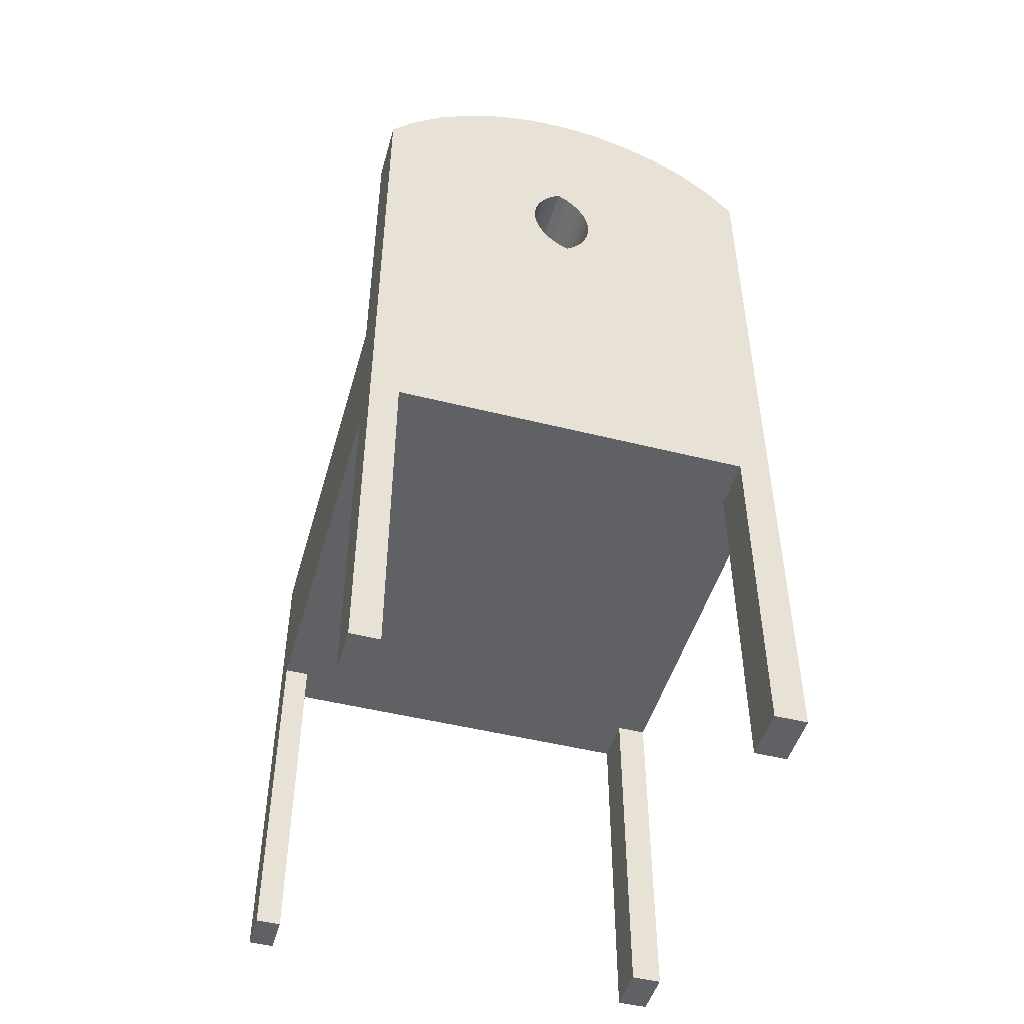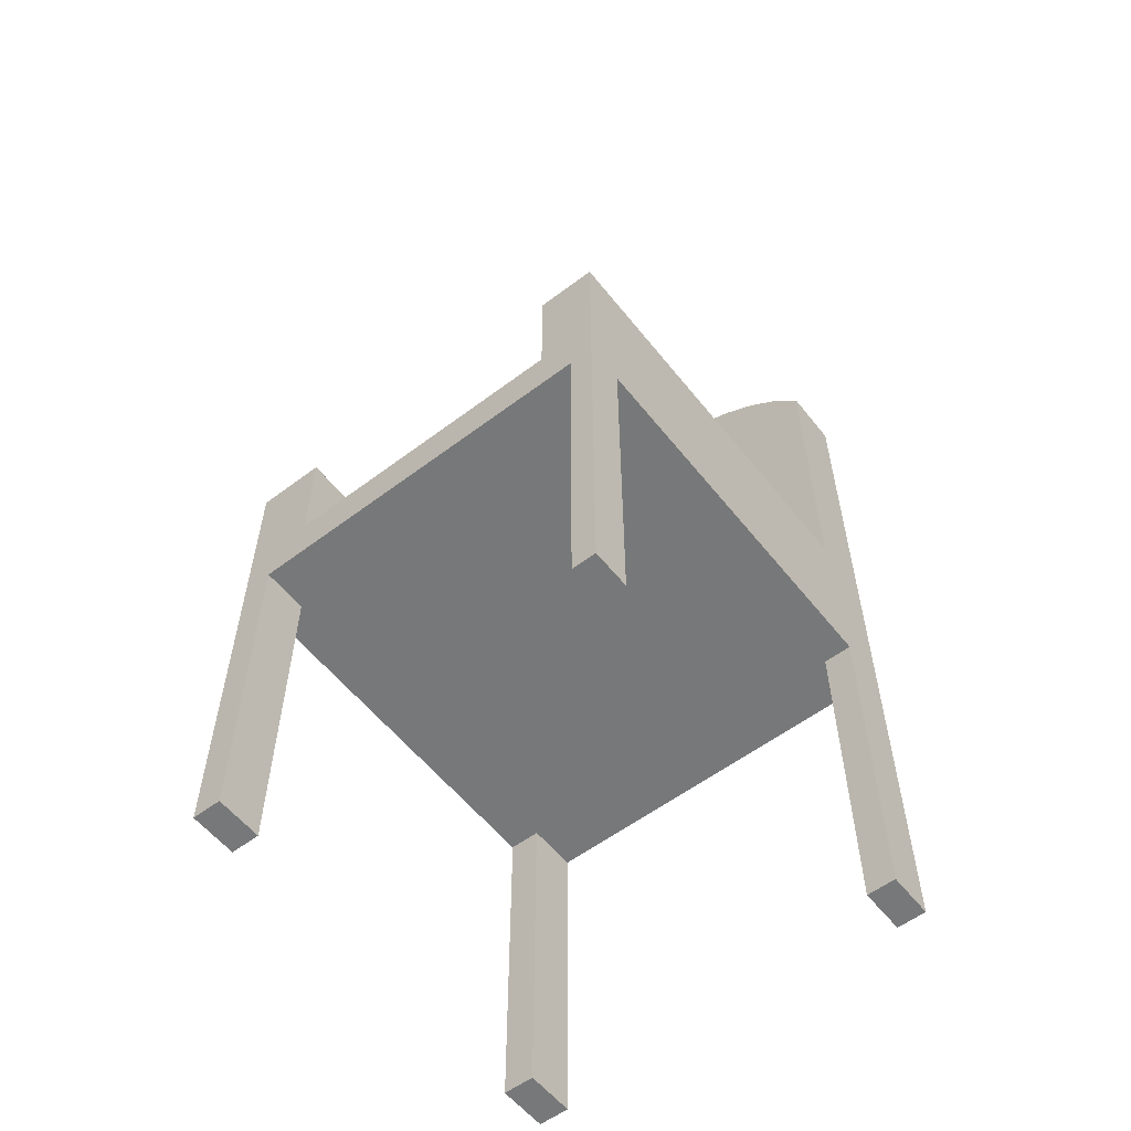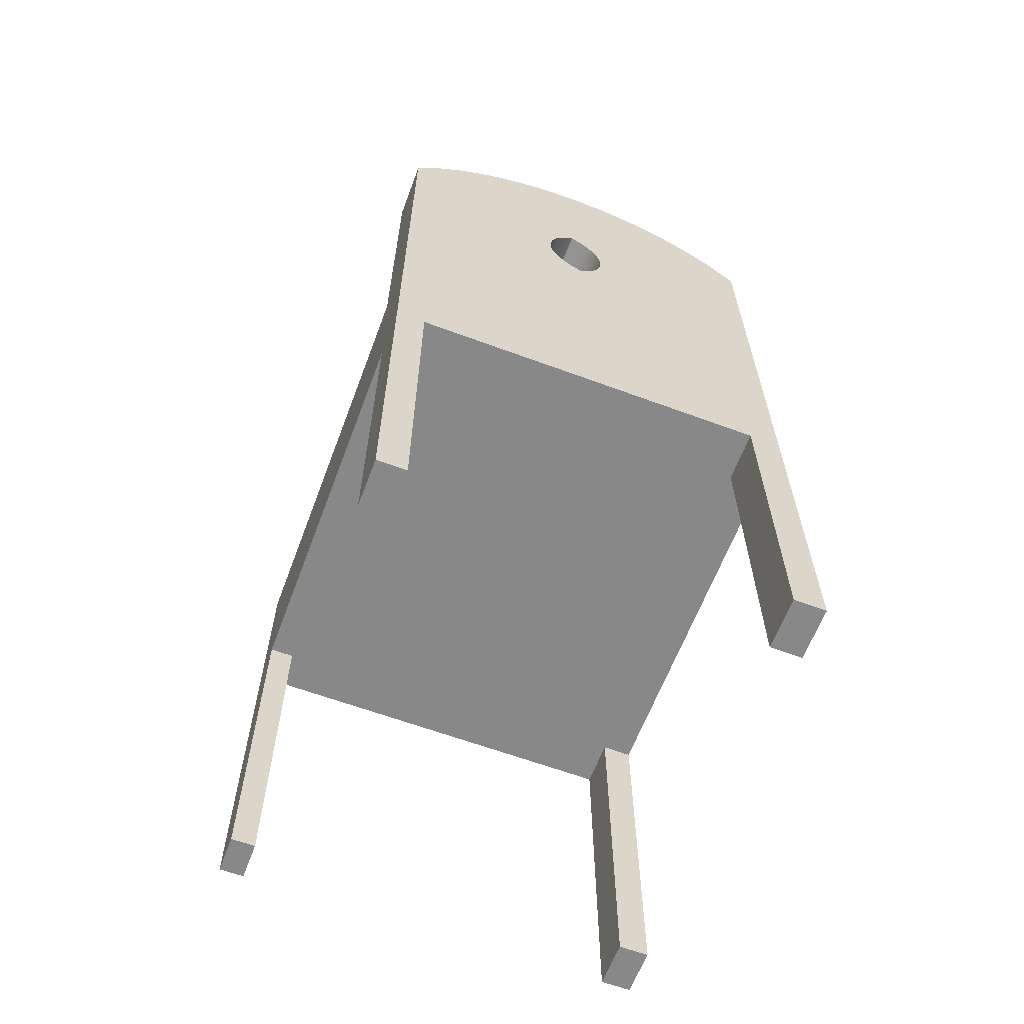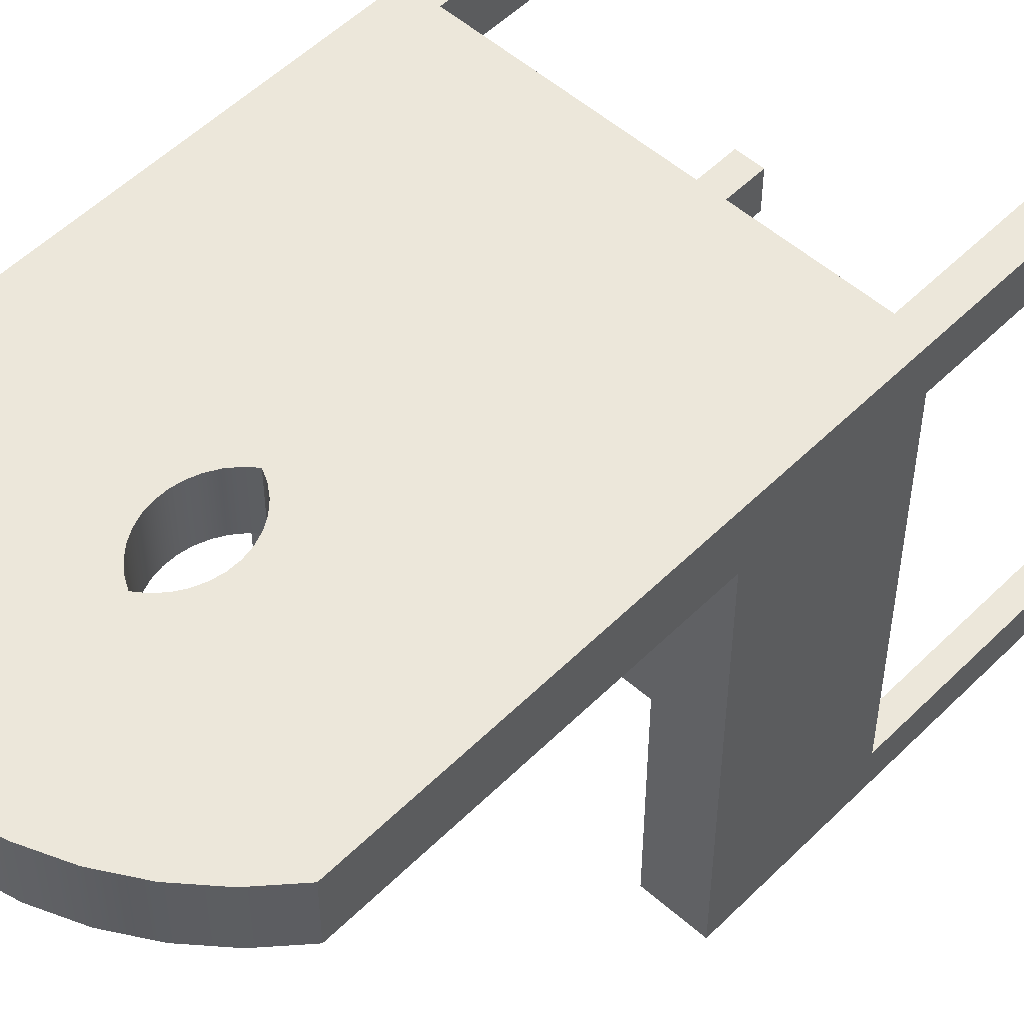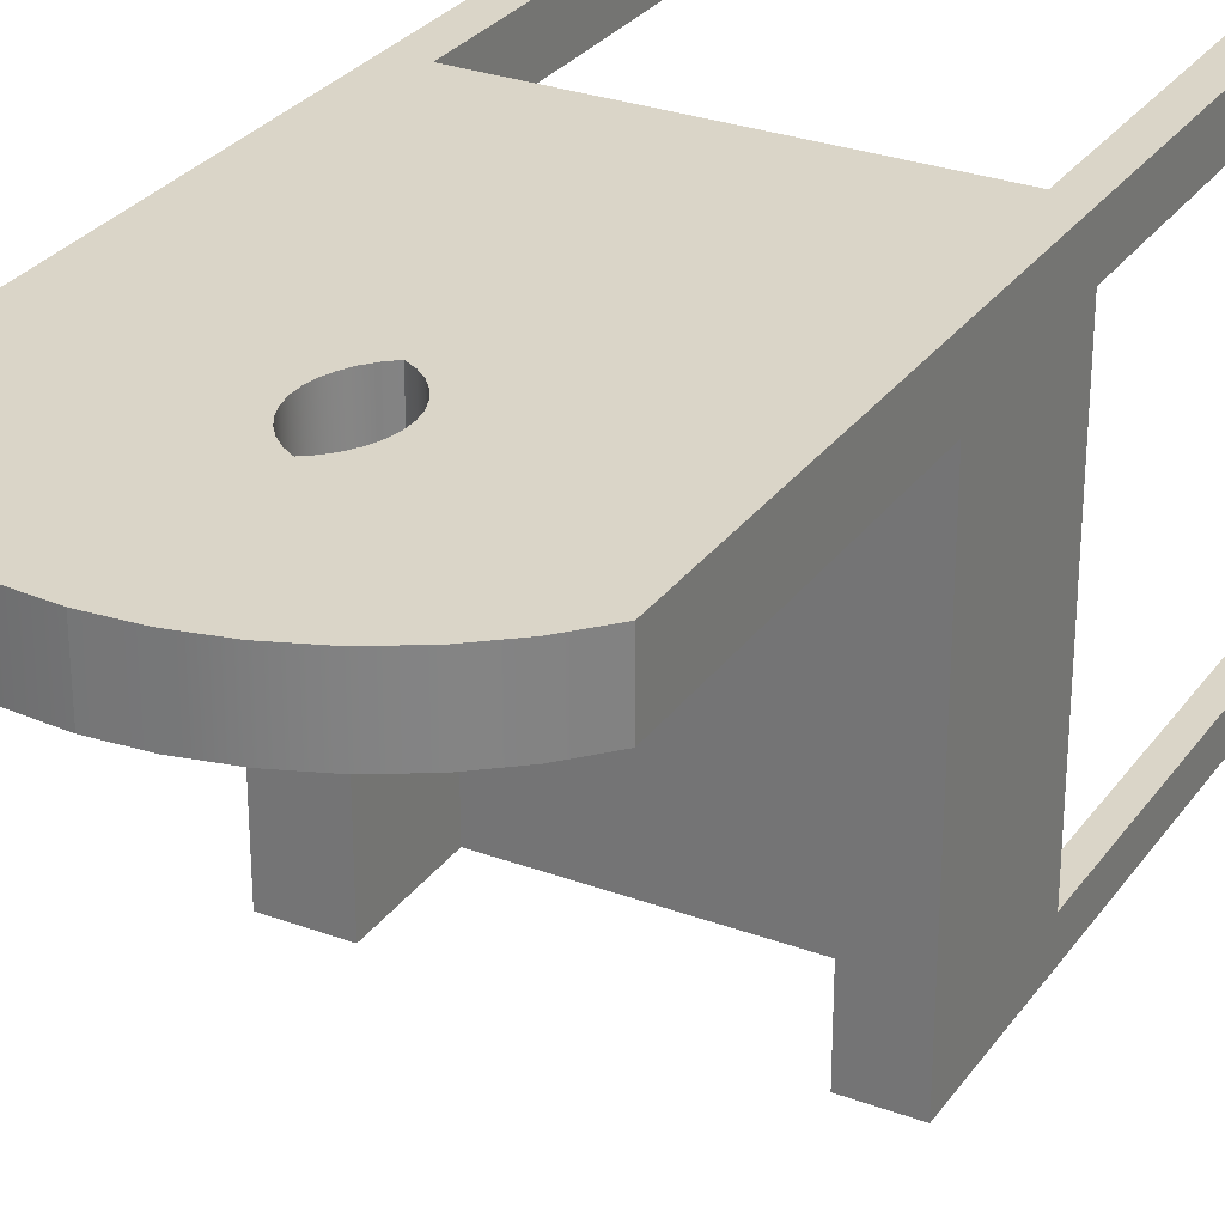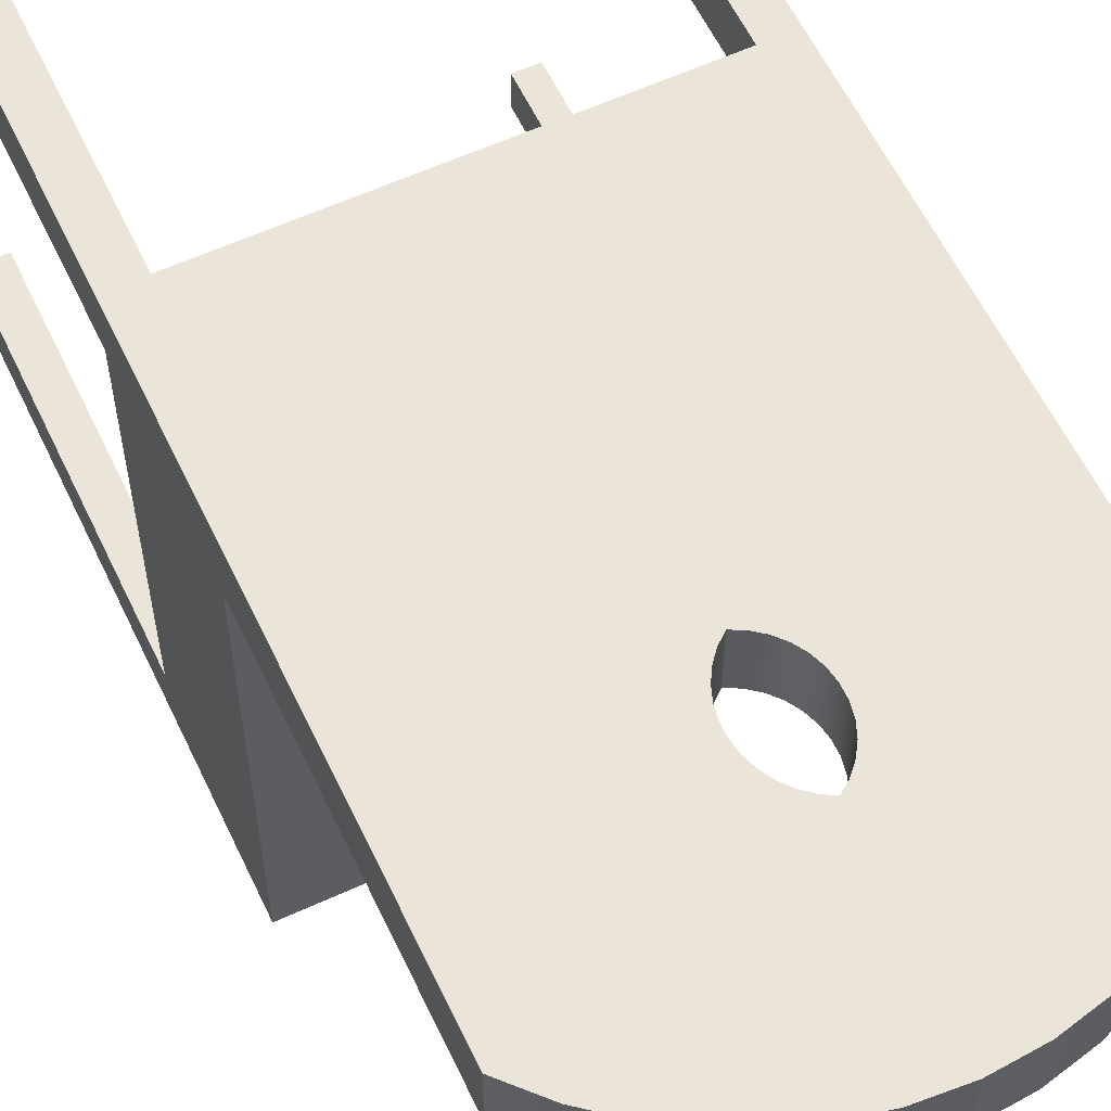
<metadata>
{"format":"obj","ext":"obj","renderer":"f3d","projection":"perspective","resolution":1024,"background":"white","views":[{"elev":-48.2,"azim":-15.7,"up":"+Y"},{"elev":-57.3,"azim":-141.9,"up":"+Y"},{"elev":-62.8,"azim":-20.6,"up":"+Y"},{"elev":52.7,"azim":-136.6,"up":"+Z"},{"elev":29.1,"azim":-151.3,"up":"+Z"},{"elev":59.2,"azim":154.7,"up":"+Z"}]}
</metadata>
<code>
v 0.1896 0.2104 0.09163
v 0.1611 -0.53 0.09163
v 0.1896 -0.53 0.09163
v 0.1611 -0.2251 0.09163
v 0.1896 -0.53 0.04553
v -0.1589 -0.2251 0.09163
v 0.1611 -0.2251 0.04553
v 0.1896 -0.2251 0.04553
v 0.0024 0.06361 0.09163
v 0.1611 -0.53 0.04553
v 0.1896 -0.07985 0.03775
v 0.009803 0.06975 0.09163
v -0.006327 0.06816 0.09163
v -0.1589 -0.2251 0.04984
v 0.1896 0.2104 0.03775
v 0.1896 -0.2251 -0.2769
v 0.01603 0.07707 0.09163
v 0.0024 0.06361 0.03775
v -0.01408 0.07423 0.09163
v -0.006327 0.06816 0.03775
v -0.1639 -0.2251 -0.3189
v -0.1589 -0.53 0.04984
v 0.1654 0.2369 0.09163
v 0.1896 -0.07985 -0.3189
v 0.1637 -0.2251 -0.2769
v 0.0209 0.08537 0.09163
v 0.01603 0.07707 0.03775
v 0.009803 0.06975 0.03775
v -0.1848 0.2104 0.09163
v -0.01408 0.07423 0.03775
v 0.1637 -0.2251 -0.3189
v -0.1639 -0.2251 -0.285
v -0.1589 -0.53 0.09163
v -0.1848 -0.2251 0.04984
v 0.1654 0.2369 0.03775
v -0.1606 0.2369 0.09163
v 0.1896 -0.53 -0.3189
v 0.1285 -0.07985 -0.3189
v 0.1637 -0.53 -0.2769
v 0.02426 0.09438 0.09163
v -0.1848 -0.53 0.09163
v -0.02058 0.08161 0.09163
v 0.1285 -0.07985 0.03775
v -0.1335 -0.1819 -0.3189
v -0.1639 -0.53 -0.3189
v -0.1848 -0.53 0.04984
v -0.1606 0.2369 0.03775
v 0.1375 0.2595 0.03775
v -0.1327 0.2595 0.09163
v 0.1896 -0.53 -0.2769
v 0.1285 -0.1819 -0.3189
v 0.02601 0.1038 0.09163
v 0.02426 0.09438 0.03775
v 0.0209 0.08537 0.03775
v -0.02563 0.09006 0.09163
v -0.02058 0.08161 0.03775
v -0.1848 0.2104 0.03775
v -0.1848 -0.07985 -0.3189
v -0.1848 -0.2251 -0.285
v -0.1639 -0.53 -0.285
v -0.1327 0.2595 0.03775
v 0.1375 0.2595 0.09163
v -0.005084 0.159 0.09163
v 0.1637 -0.53 -0.3189
v 0.1285 -0.1819 0.03775
v 0.02609 0.1134 0.09163
v 0.02601 0.1038 0.03775
v -0.02904 0.09929 0.09163
v -0.1335 -0.07985 0.03775
v -0.1335 -0.07985 -0.3189
v -0.1848 -0.07985 0.03775
v -0.1848 -0.53 -0.285
v -0.1848 -0.53 -0.3189
v -0.005084 0.159 0.03775
v 0.1065 0.2775 0.03775
v -0.1017 0.2775 0.03775
v 0.0024 0.1545 0.09163
v -0.01299 0.1531 0.09163
v -0.1017 0.2775 0.09163
v 0.02451 0.1229 0.09163
v 0.02609 0.1134 0.03775
v -0.02563 0.09006 0.03775
v -0.03071 0.109 0.09163
v -0.1335 -0.1819 0.03775
v 0.0024 0.1545 0.03775
v -0.01299 0.1531 0.03775
v 0.1065 0.2775 0.09163
v 0.003186 0.1541 0.09163
v -0.0197 0.1459 0.09163
v 0.02131 0.132 0.09163
v 0.02451 0.1229 0.03775
v -0.02904 0.09929 0.03775
v -0.03057 0.1188 0.09163
v 0.003186 0.1541 0.03775
v -0.0197 0.1459 0.03775
v 0.07312 0.2907 0.03775
v -0.06833 0.2907 0.03775
v -0.06833 0.2907 0.09163
v 0.01048 0.1478 0.09163
v -0.02498 0.1376 0.09163
v 0.07312 0.2907 0.09163
v 0.01658 0.1404 0.09163
v 0.02131 0.132 0.03775
v -0.03071 0.109 0.03775
v -0.02864 0.1285 0.09163
v 0.01048 0.1478 0.03775
v -0.02498 0.1376 0.03775
v 0.01658 0.1404 0.03775
v -0.03057 0.1188 0.03775
v -0.02864 0.1285 0.03775
v 0.03817 0.2988 0.03775
v -0.03337 0.2988 0.03775
v -0.03337 0.2988 0.09163
v 0.03817 0.2988 0.09163
v 0.0024 0.3015 0.03775
v 0.0024 0.3015 0.09163
g mesh1_mesh1-geometry
f 1 2 3
f 2 1 4
f 5 1 3
f 4 1 6
f 7 2 4
f 8 1 5
f 6 1 9
f 6 7 4
f 2 7 10
f 7 5 10
f 11 1 8
f 5 7 8
f 9 1 12
f 13 6 9
f 14 7 6
f 1 11 15
f 16 11 8
f 7 16 8
f 12 1 17
f 12 18 9
f 19 6 13
f 9 20 13
f 21 7 14
f 6 22 14
f 18 15 11
f 15 23 1
f 16 24 11
f 16 7 25
f 17 1 26
f 27 12 17
f 18 12 28
f 20 9 18
f 29 6 19
f 13 30 19
f 30 13 20
f 31 7 21
f 21 14 32
f 22 6 33
f 22 34 14
f 15 18 28
f 11 20 18
f 23 15 35
f 36 1 23
f 24 16 37
f 38 11 24
f 25 7 31
f 39 16 25
f 26 1 40
f 26 27 17
f 12 27 28
f 41 6 29
f 29 19 42
f 30 42 19
f 43 30 20
f 21 44 31
f 34 32 14
f 32 45 21
f 6 41 33
f 34 22 46
f 15 28 27
f 43 20 11
f 15 47 35
f 48 23 35
f 29 1 36
f 36 23 49
f 50 37 16
f 37 31 24
f 11 38 43
f 24 51 38
f 31 39 25
f 16 39 50
f 40 1 52
f 53 26 40
f 27 26 54
f 29 34 41
f 29 42 55
f 42 30 56
f 43 57 30
f 21 58 44
f 51 31 44
f 32 34 59
f 45 32 60
f 45 58 21
f 41 34 46
f 15 27 54
f 15 57 47
f 35 47 61
f 23 48 62
f 35 61 48
f 63 1 29
f 47 29 36
f 49 23 62
f 49 47 36
f 31 37 64
f 24 31 51
f 38 65 43
f 65 38 51
f 39 31 64
f 52 1 66
f 67 40 52
f 26 53 54
f 40 67 53
f 57 34 29
f 56 55 42
f 29 55 68
f 30 57 56
f 69 57 43
f 44 58 70
f 44 65 51
f 71 59 34
f 72 32 59
f 32 72 60
f 58 45 73
f 15 54 53
f 15 74 57
f 29 47 57
f 47 49 61
f 75 62 48
f 48 61 76
f 77 1 63
f 29 78 63
f 49 62 79
f 65 69 43
f 66 1 80
f 81 52 66
f 52 81 67
f 15 53 67
f 71 34 57
f 55 56 82
f 82 68 55
f 29 68 83
f 56 57 82
f 57 69 71
f 58 69 70
f 69 44 70
f 65 44 84
f 58 59 71
f 58 72 59
f 72 58 73
f 15 85 74
f 86 57 74
f 79 61 49
f 62 75 87
f 48 76 75
f 61 79 76
f 88 1 77
f 74 77 63
f 29 89 78
f 86 63 78
f 79 62 87
f 69 65 84
f 80 1 90
f 91 66 80
f 66 91 81
f 15 67 81
f 68 82 92
f 92 83 68
f 29 83 93
f 82 57 92
f 69 58 71
f 44 69 84
f 15 94 85
f 77 74 85
f 95 57 86
f 63 86 74
f 96 87 75
f 75 76 97
f 98 76 79
f 99 1 88
f 85 88 77
f 29 100 89
f 95 78 89
f 78 95 86
f 79 87 101
f 90 1 102
f 103 80 90
f 80 103 91
f 15 81 91
f 83 92 104
f 104 93 83
f 29 93 105
f 92 57 104
f 15 106 94
f 88 85 94
f 107 57 95
f 87 96 101
f 75 97 96
f 76 98 97
f 79 101 98
f 102 1 99
f 94 99 88
f 29 105 100
f 107 89 100
f 89 107 95
f 108 90 102
f 90 108 103
f 15 91 103
f 93 104 109
f 109 105 93
f 104 57 109
f 15 108 106
f 99 94 106
f 110 57 107
f 111 101 96
f 96 97 112
f 113 97 98
f 98 101 113
f 106 102 99
f 110 100 105
f 100 110 107
f 102 106 108
f 15 103 108
f 105 109 110
f 109 57 110
f 101 111 114
f 96 112 111
f 97 113 112
f 113 101 114
f 115 114 111
f 111 112 115
f 116 112 113
f 113 114 116
f 114 115 116
f 112 116 115
g mesh1_mesh1-geometry
f 2 5 3
f 5 2 10
f 41 22 33
f 22 41 46
f 39 37 50
f 72 45 60
f 37 39 64
f 45 72 73

</code>
